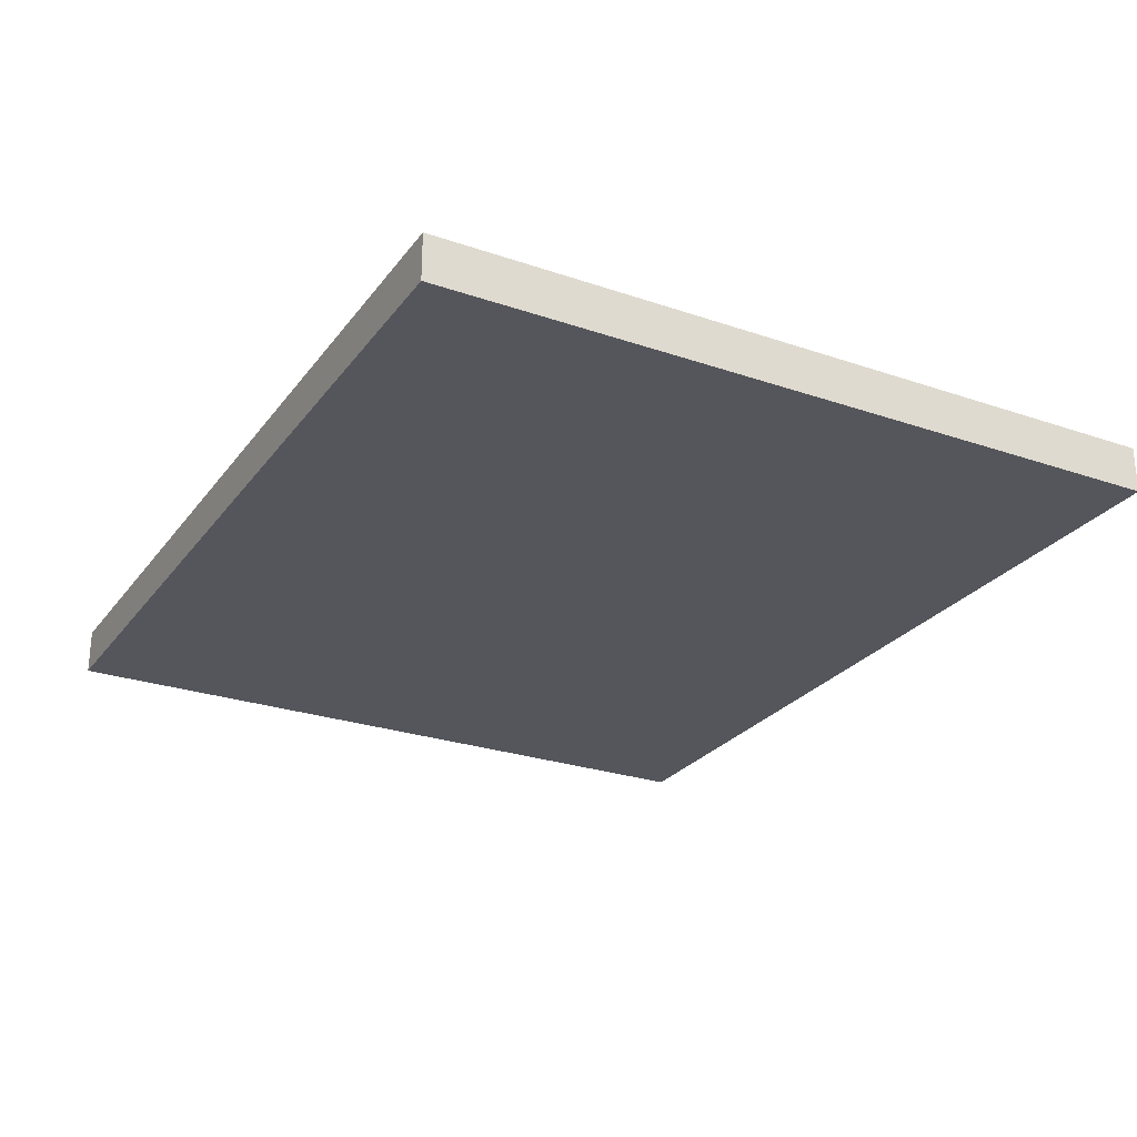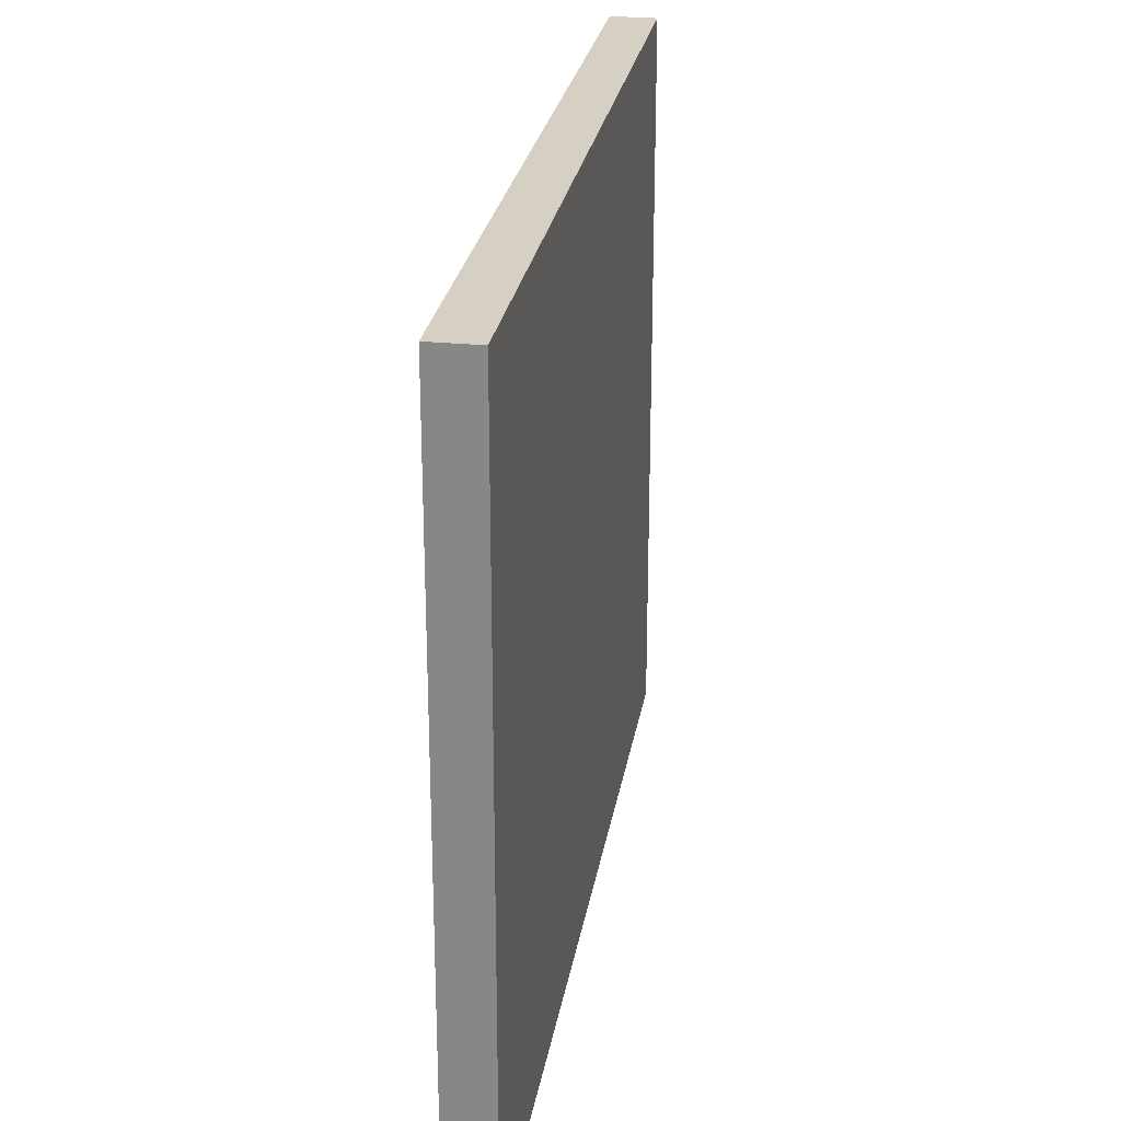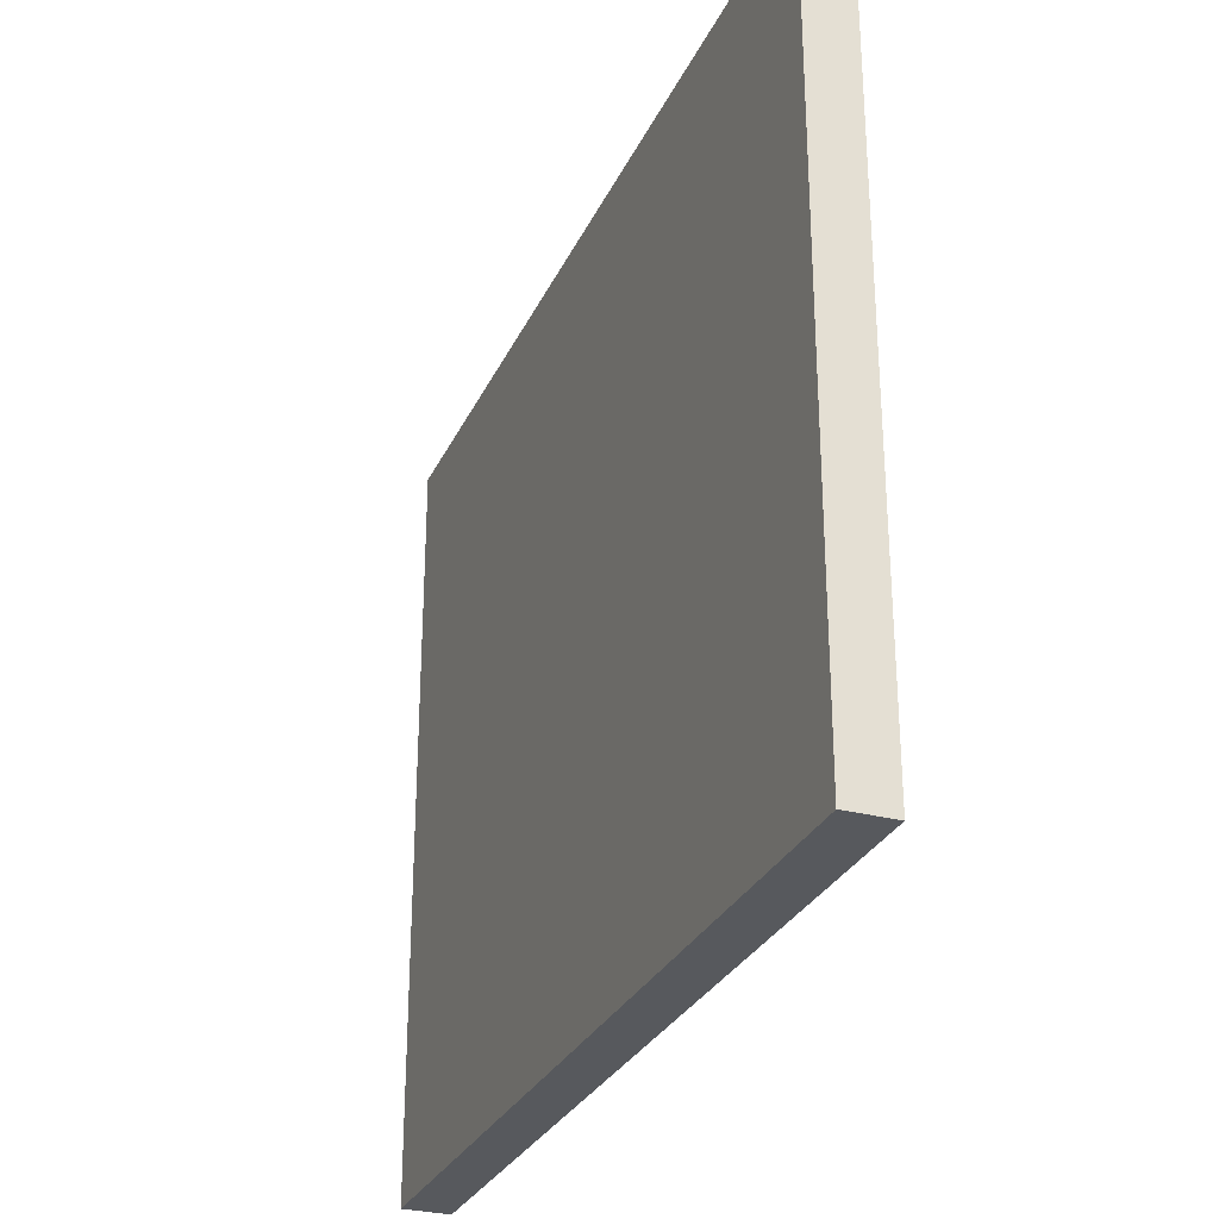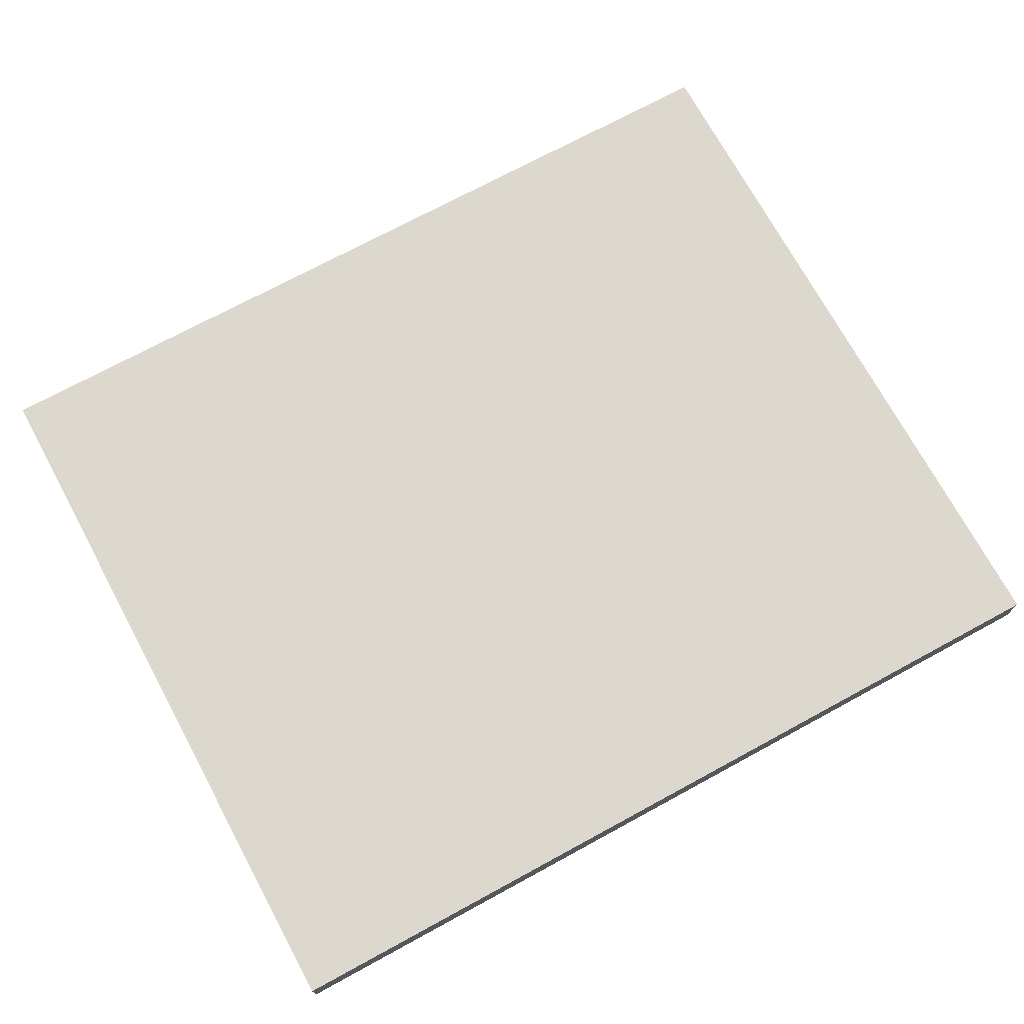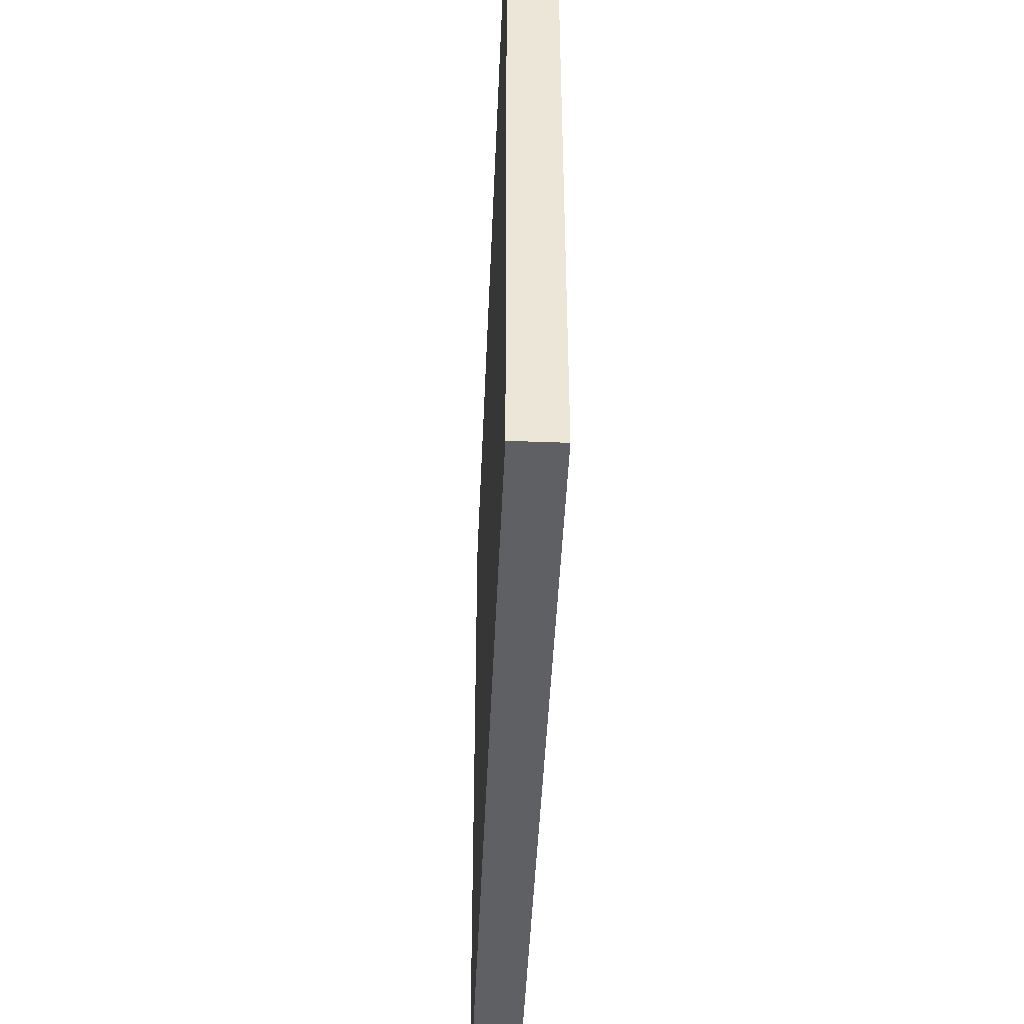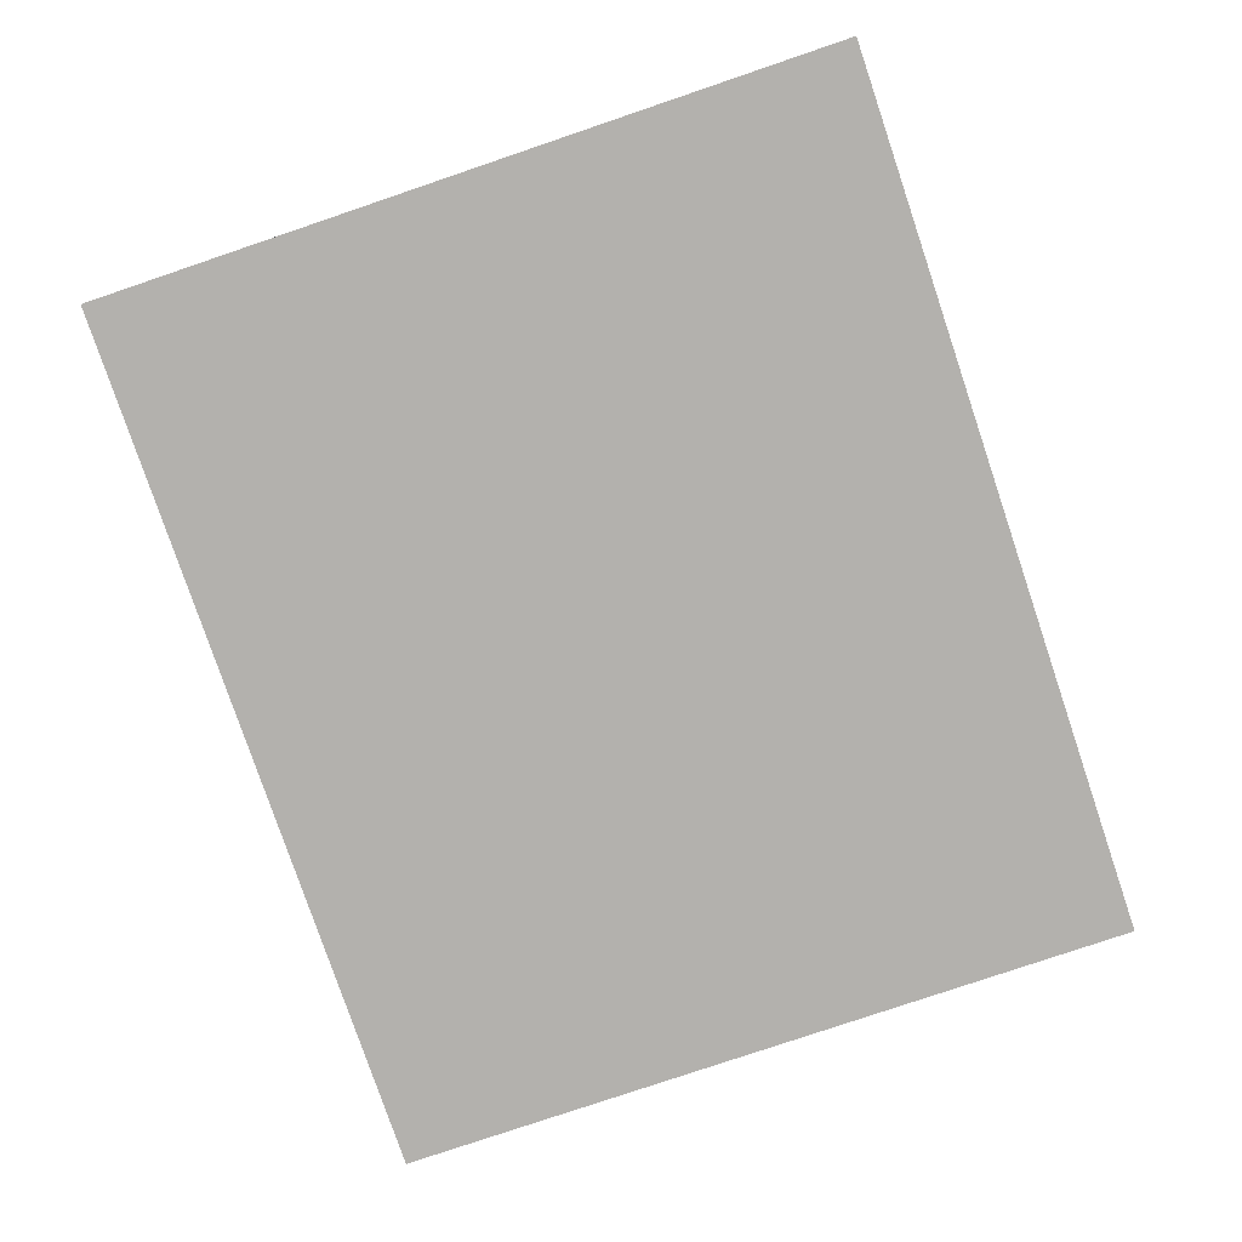
<metadata>
{"format":"obj","ext":"obj","renderer":"f3d","projection":"perspective","resolution":1024,"background":"white","views":[{"elev":-26.2,"azim":61.6,"up":"+Z"},{"elev":26.0,"azim":99.2,"up":"+Y"},{"elev":-29.0,"azim":68.8,"up":"+Y"},{"elev":72.3,"azim":151.5,"up":"+Z"},{"elev":-45.1,"azim":87.6,"up":"+Y"},{"elev":-79.2,"azim":-71.3,"up":"+Z"}]}
</metadata>
<code>
v 10.2 18.98 9.943
v -8.795 2.983 9.943
v -8.795 18.98 9.943
v 10.2 2.983 10.94
v 10.2 18.98 10.94
v -8.795 2.983 10.94
v -8.795 18.98 10.94
v 10.2 2.983 9.943
f 8 2 3
f 3 1 8
f 4 5 7
f 7 6 4
f 8 1 5
f 5 4 8
f 1 3 7
f 7 5 1
f 3 2 6
f 6 7 3
f 2 8 4
f 4 6 2

</code>
